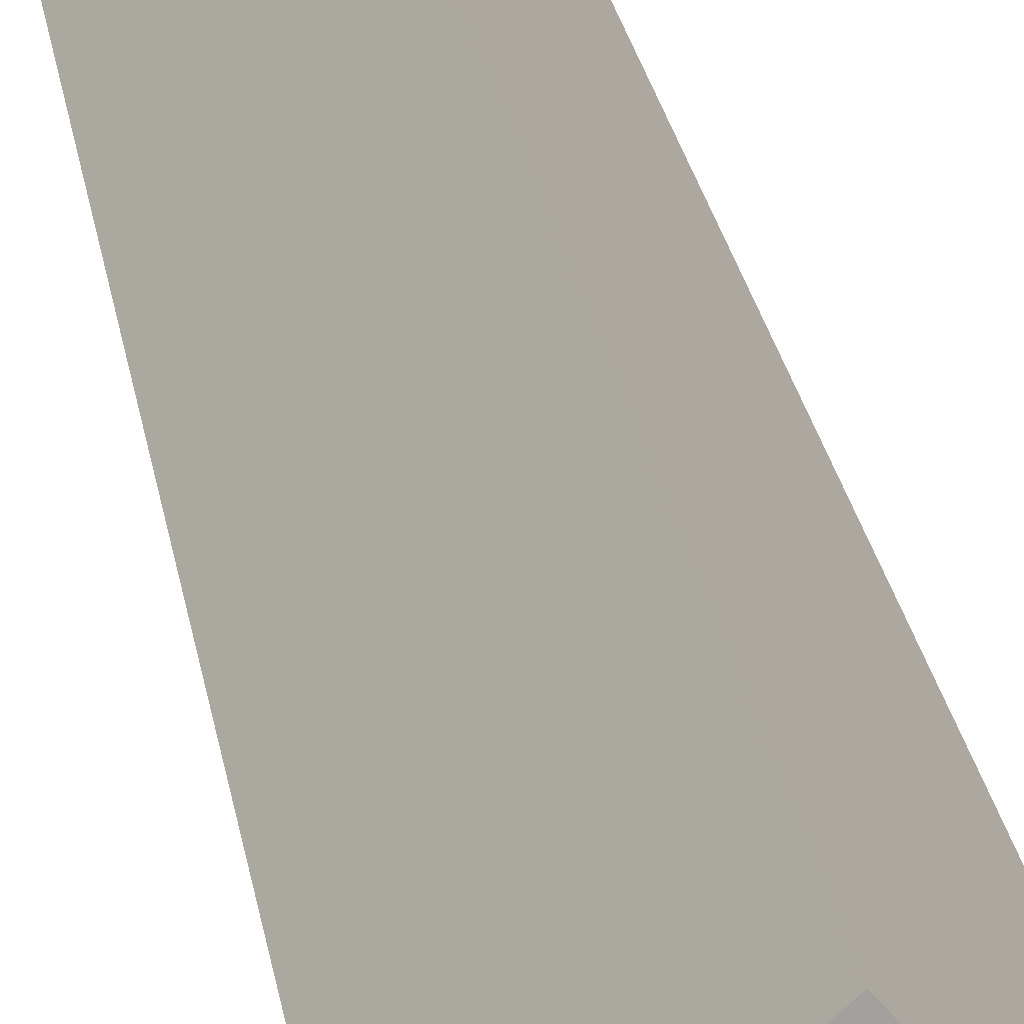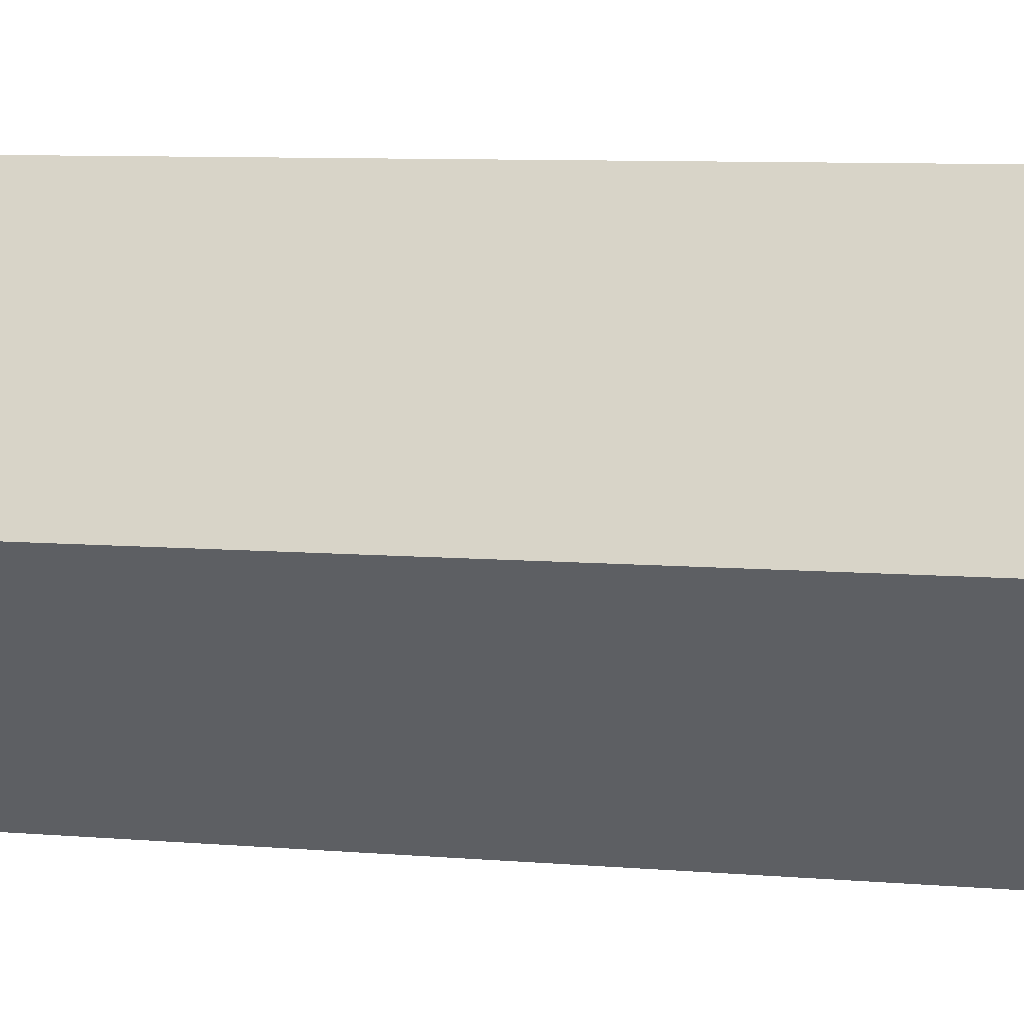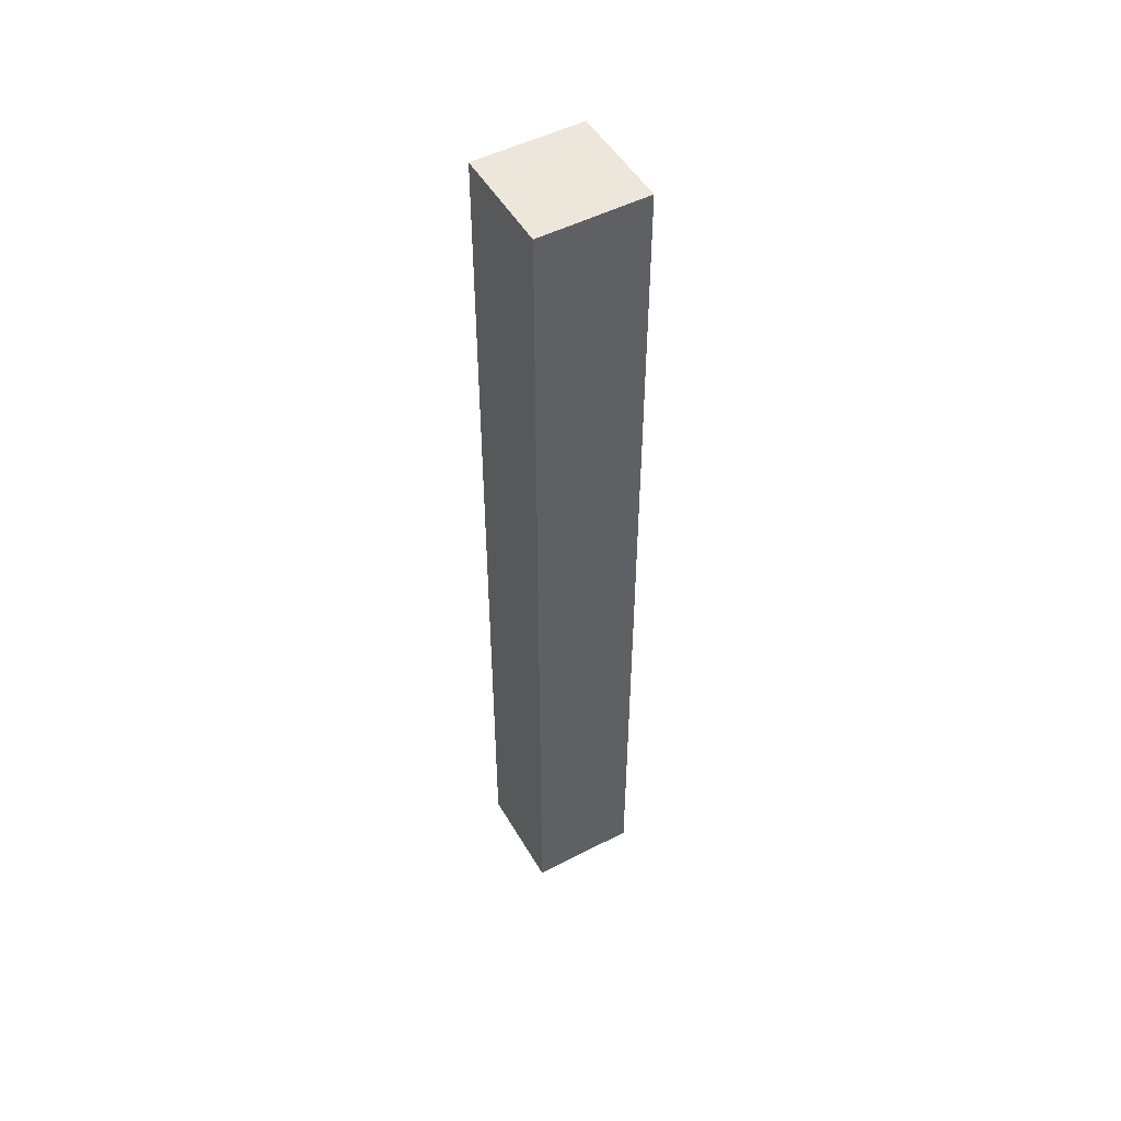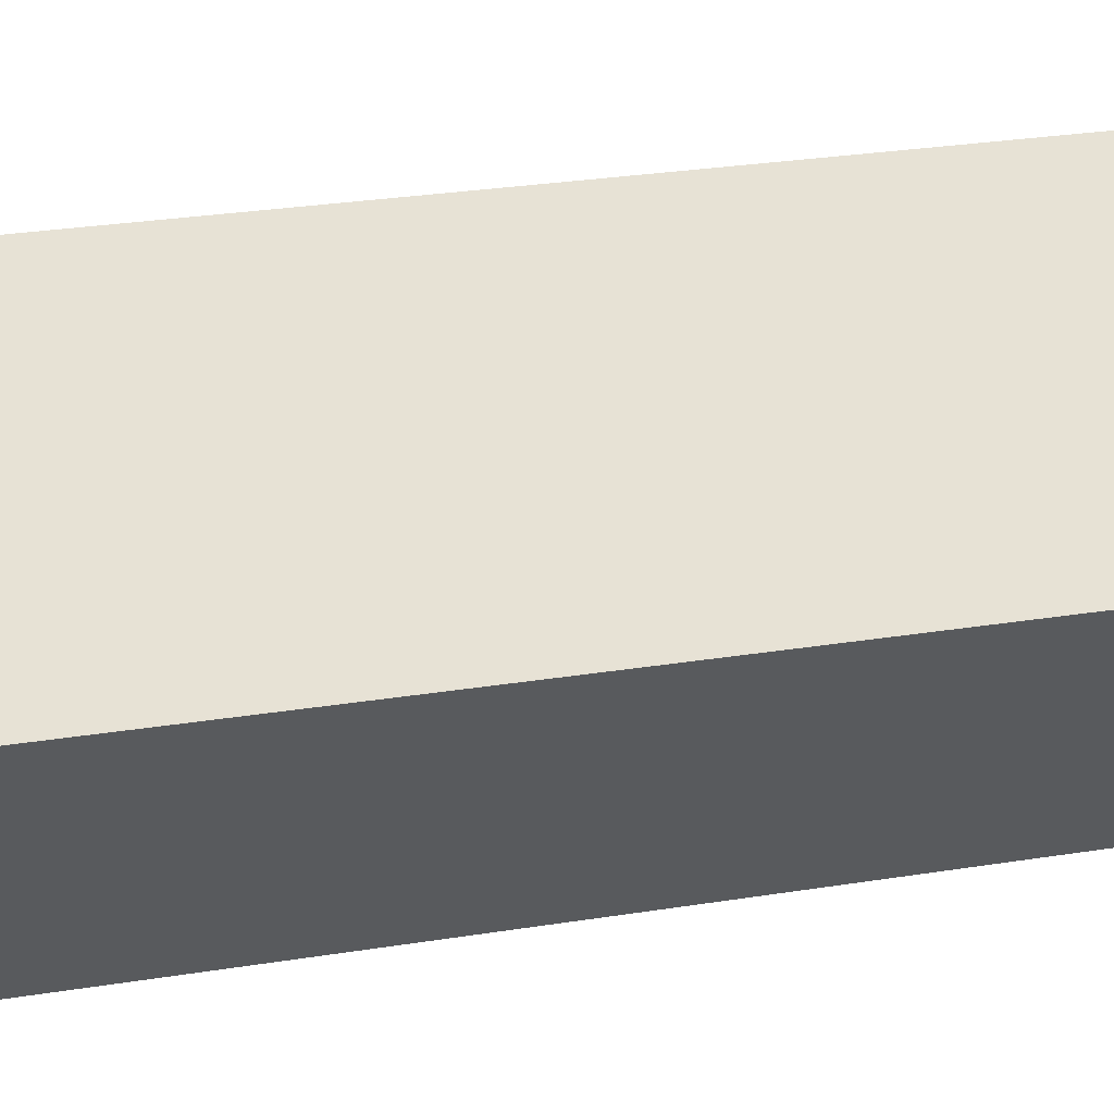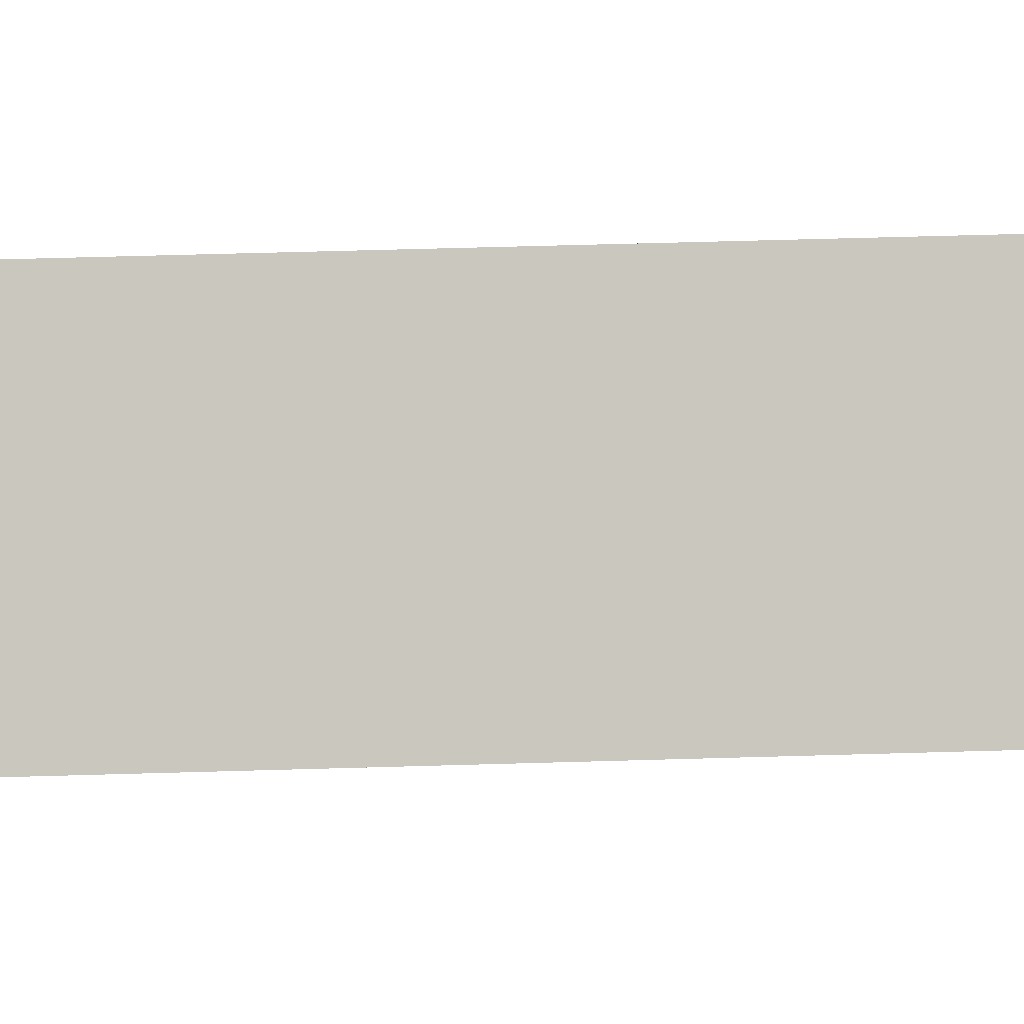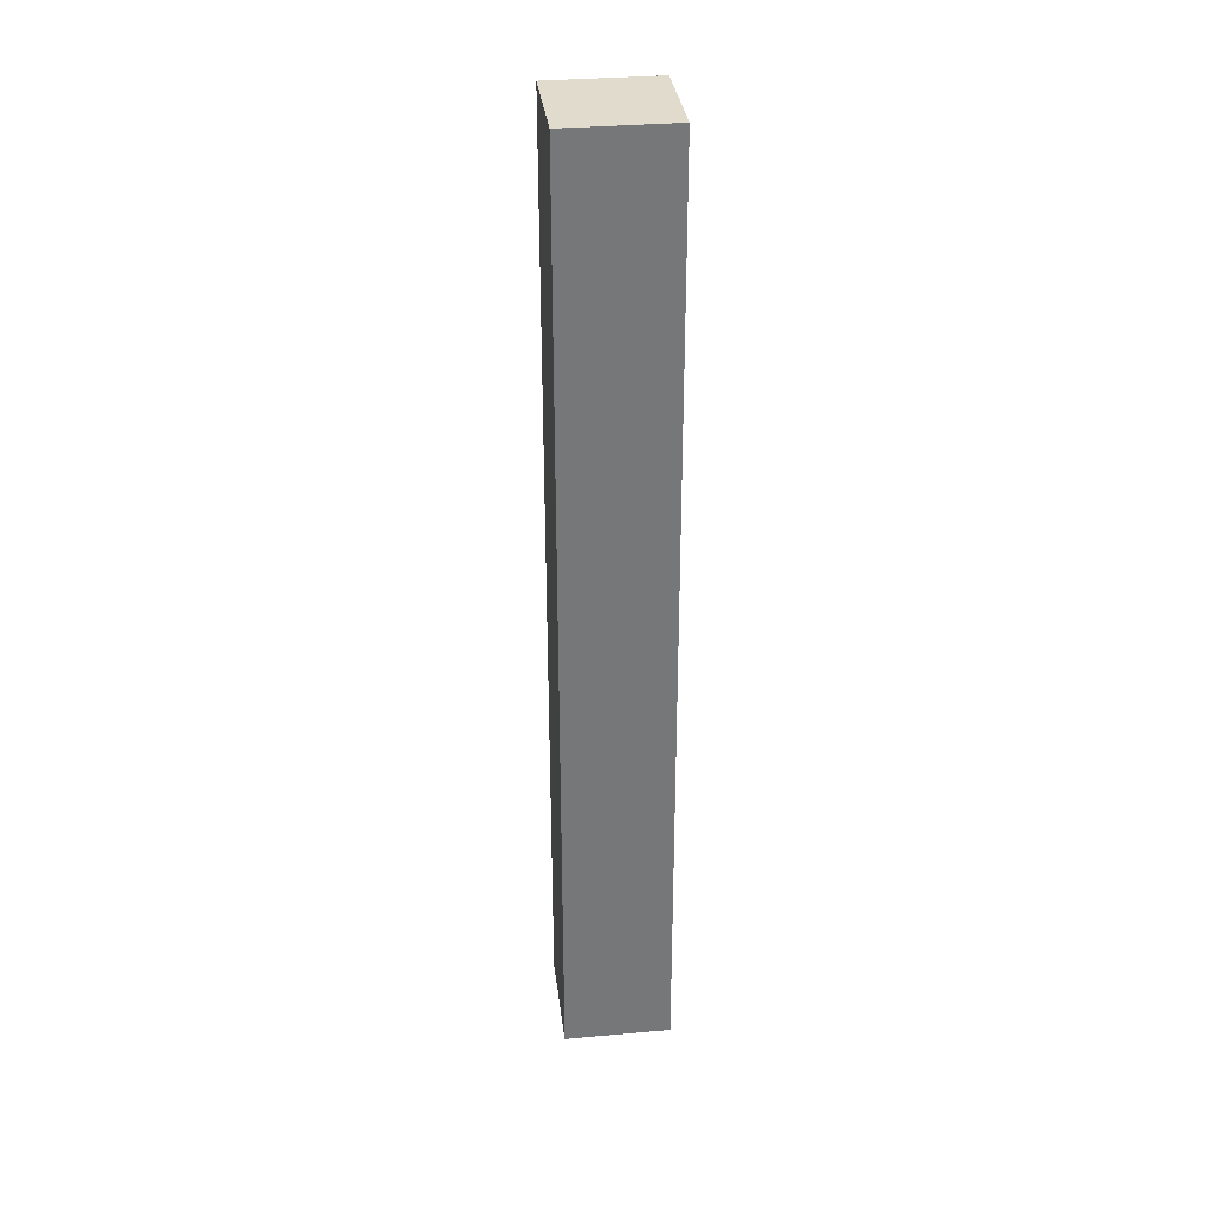
<metadata>
{"format":"obj","ext":"obj","renderer":"f3d","projection":"perspective","resolution":1024,"background":"white","views":[{"elev":18.5,"azim":-6.5,"up":"+Z"},{"elev":3.2,"azim":120.7,"up":"+Z"},{"elev":50.3,"azim":-161.1,"up":"+Y"},{"elev":12.0,"azim":61.0,"up":"+Z"},{"elev":40.1,"azim":87.7,"up":"+Z"},{"elev":33.3,"azim":-48.6,"up":"+Y"}]}
</metadata>
<code>
v  1.262 17.74 -1.424
v  2.841 17.74 -0.193
v  1.351 17.74 -1.524
v  1.125 17.74 -1.269
v  0.039 17.74 -0.044
v  0 17.74 1.086e-15
v  1.493 17.74 1.324
v  1.351 9.332e-17 -1.524
v  1.262 8.719e-17 -1.424
v  0 0 0
v  0.039 2.694e-18 -0.044
v  1.125 7.77e-17 -1.269
v  1.493 -8.107e-17 1.324
v  2.841 1.182e-17 -0.193
g defaultobject
f 1 2 3
f 2 1 4
f 2 4 5
f 2 5 6
f 2 6 7
f 8 1 3
f 1 8 4
f 4 8 5
f 5 8 6
f 6 8 9
f 6 9 10
f 10 9 11
f 11 9 12
f 10 7 6
f 7 10 13
f 13 2 7
f 2 13 14
f 14 3 2
f 3 14 8
f 10 14 13
f 14 10 11
f 14 11 12
f 14 12 9
f 14 9 8

</code>
